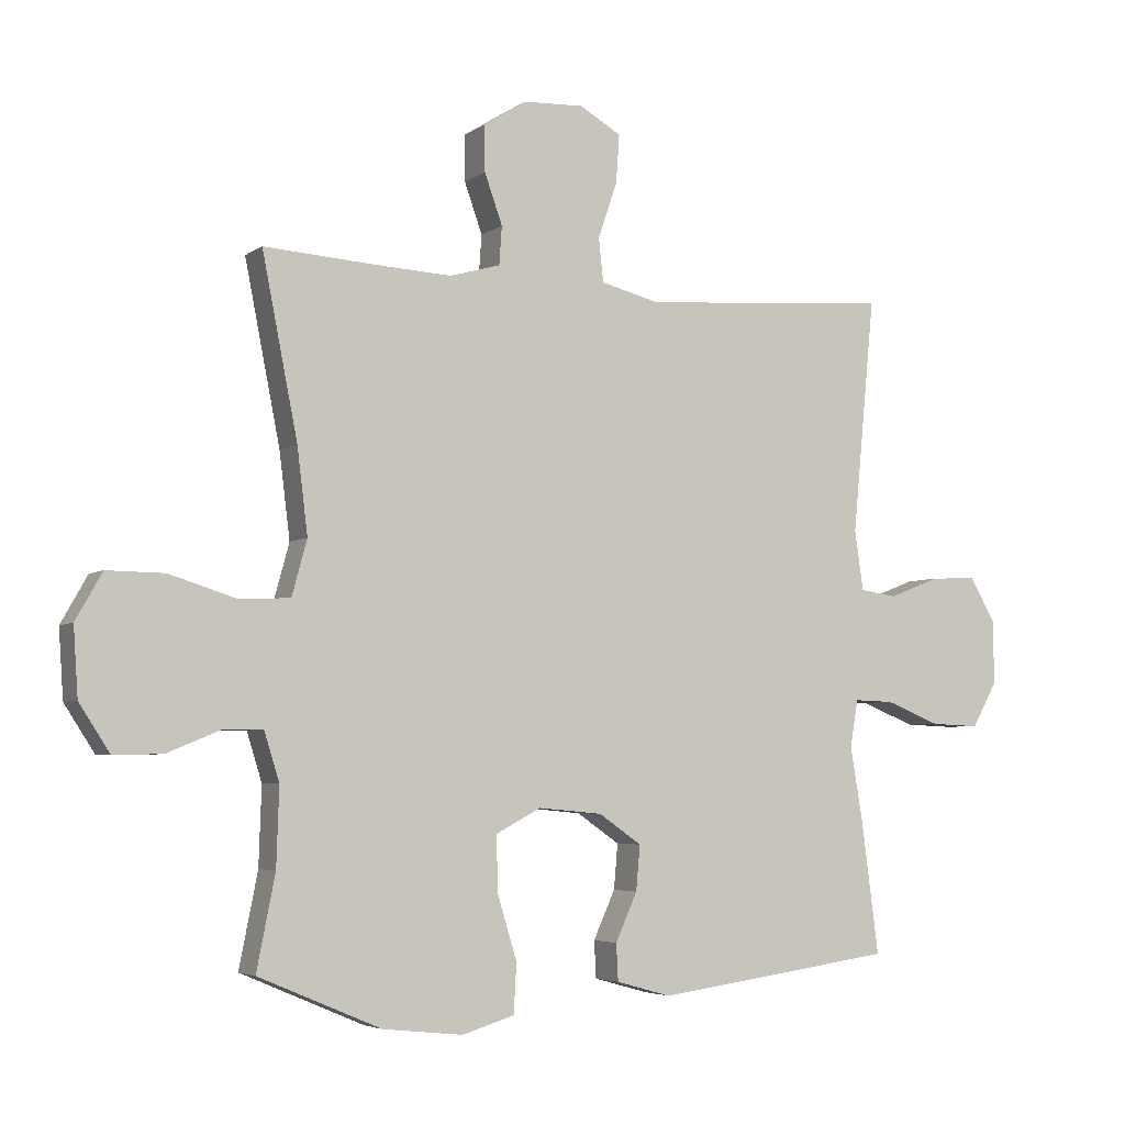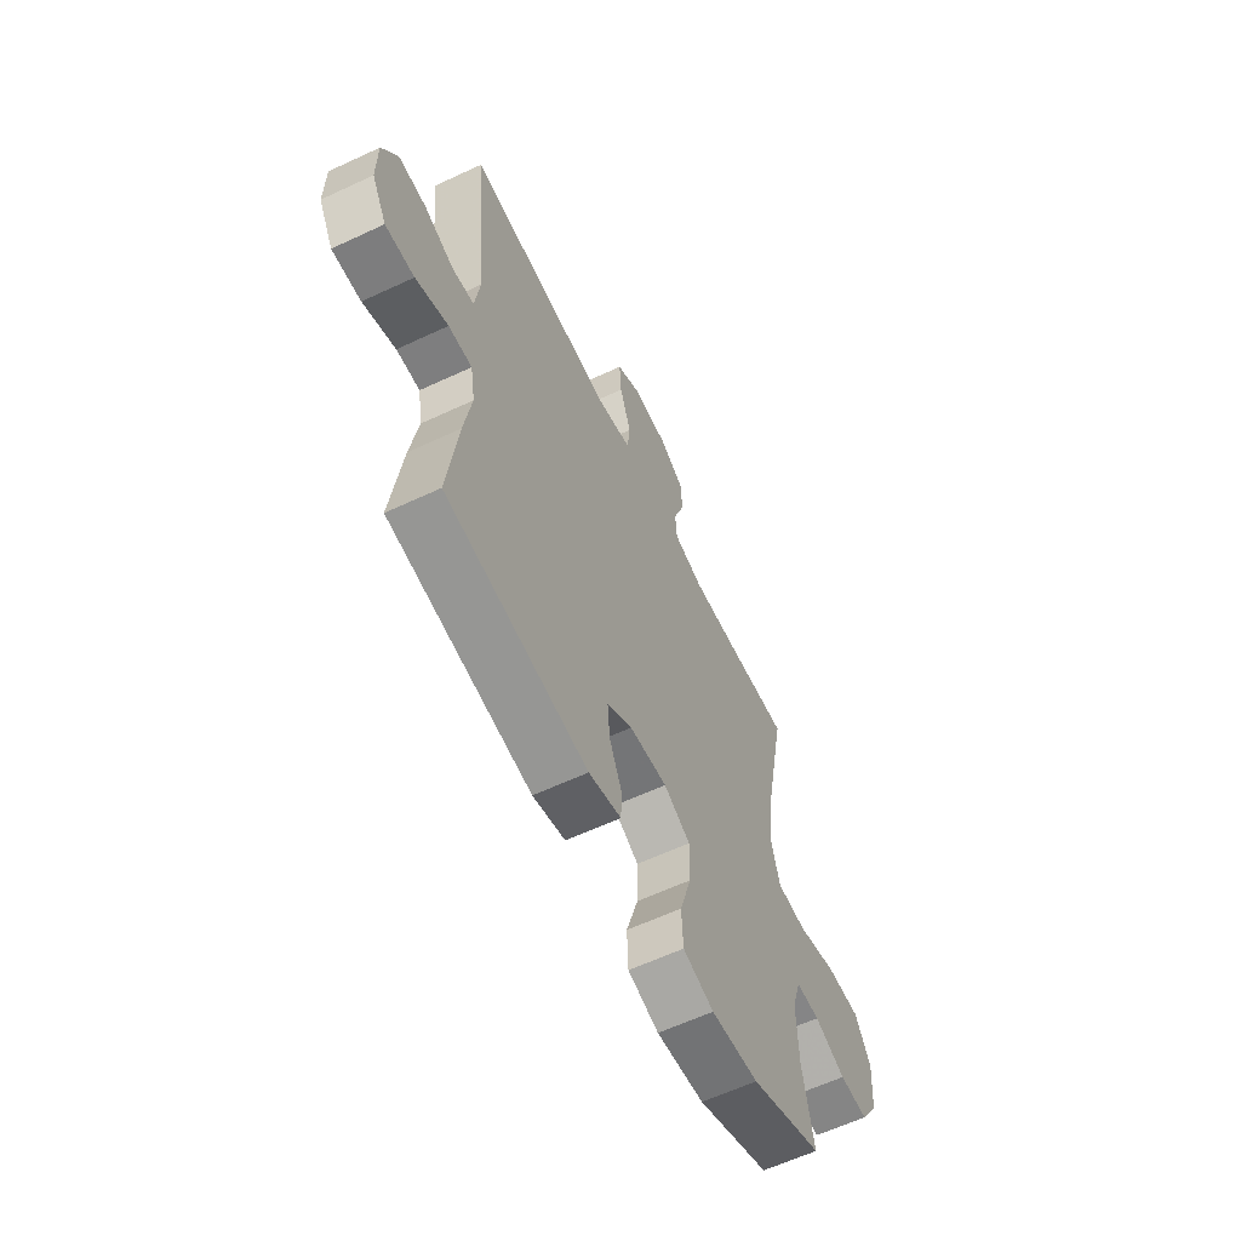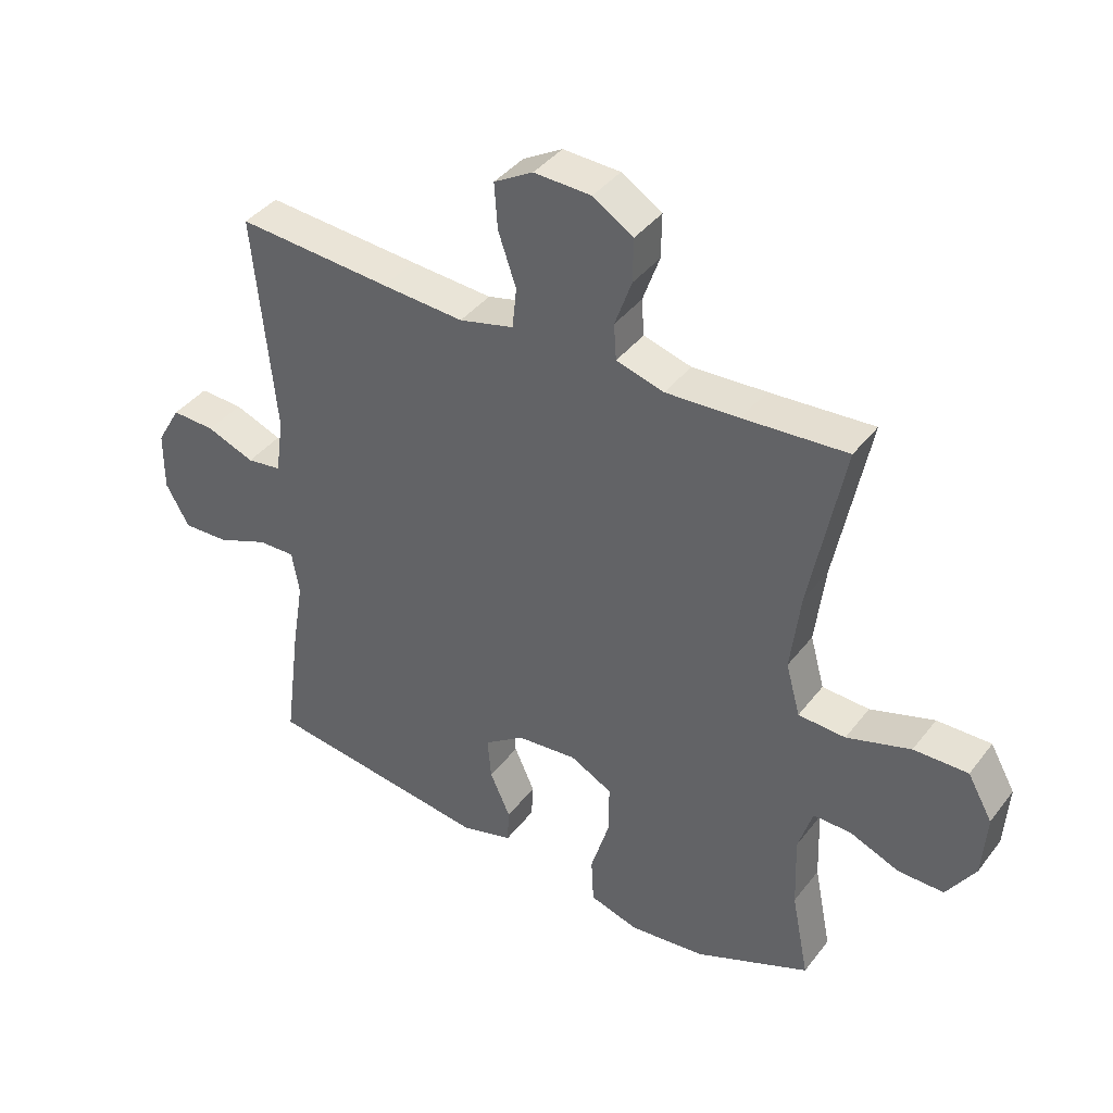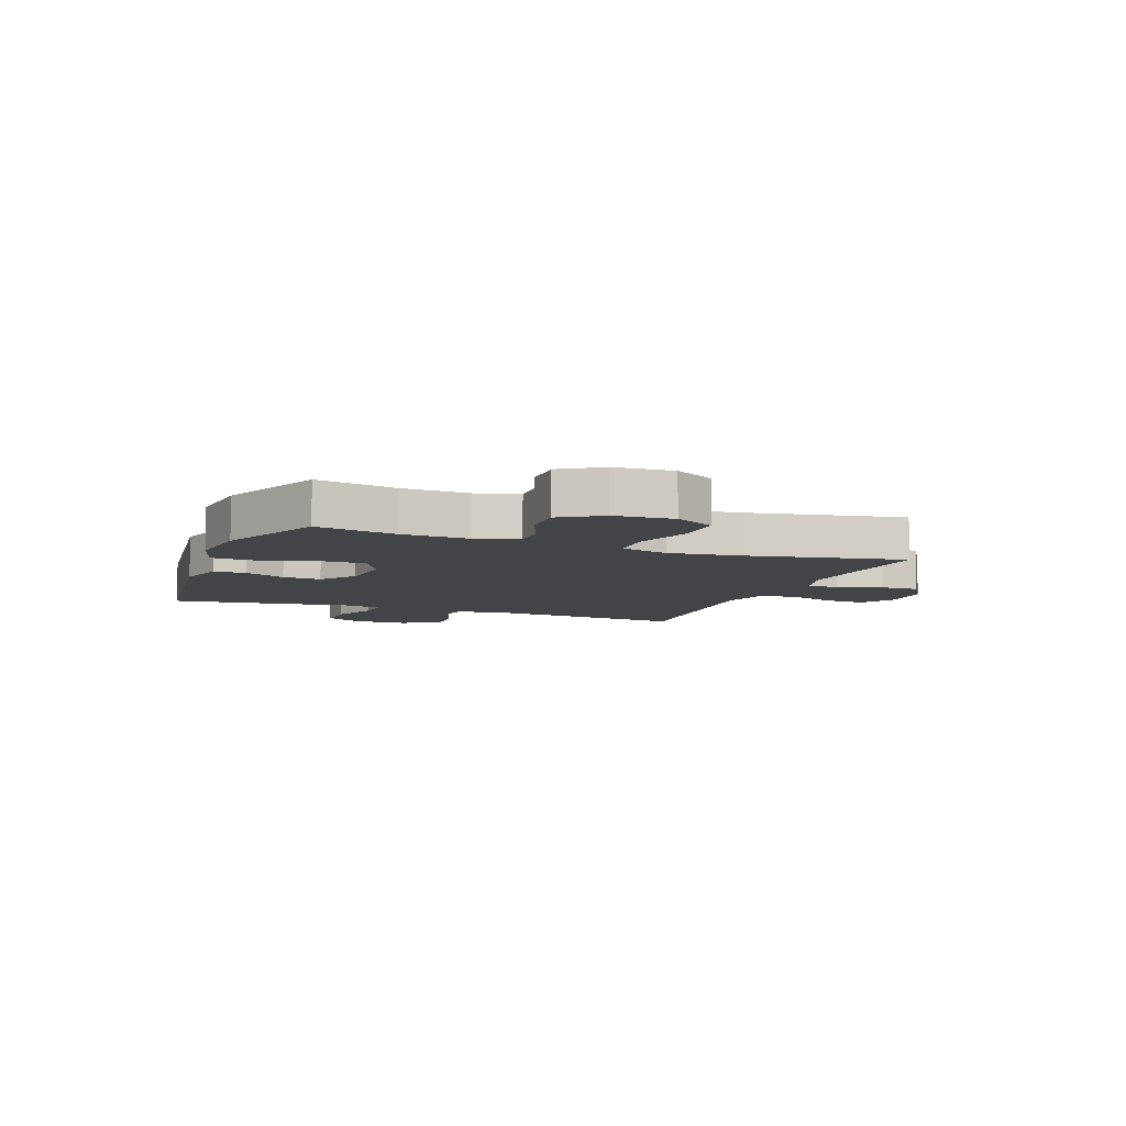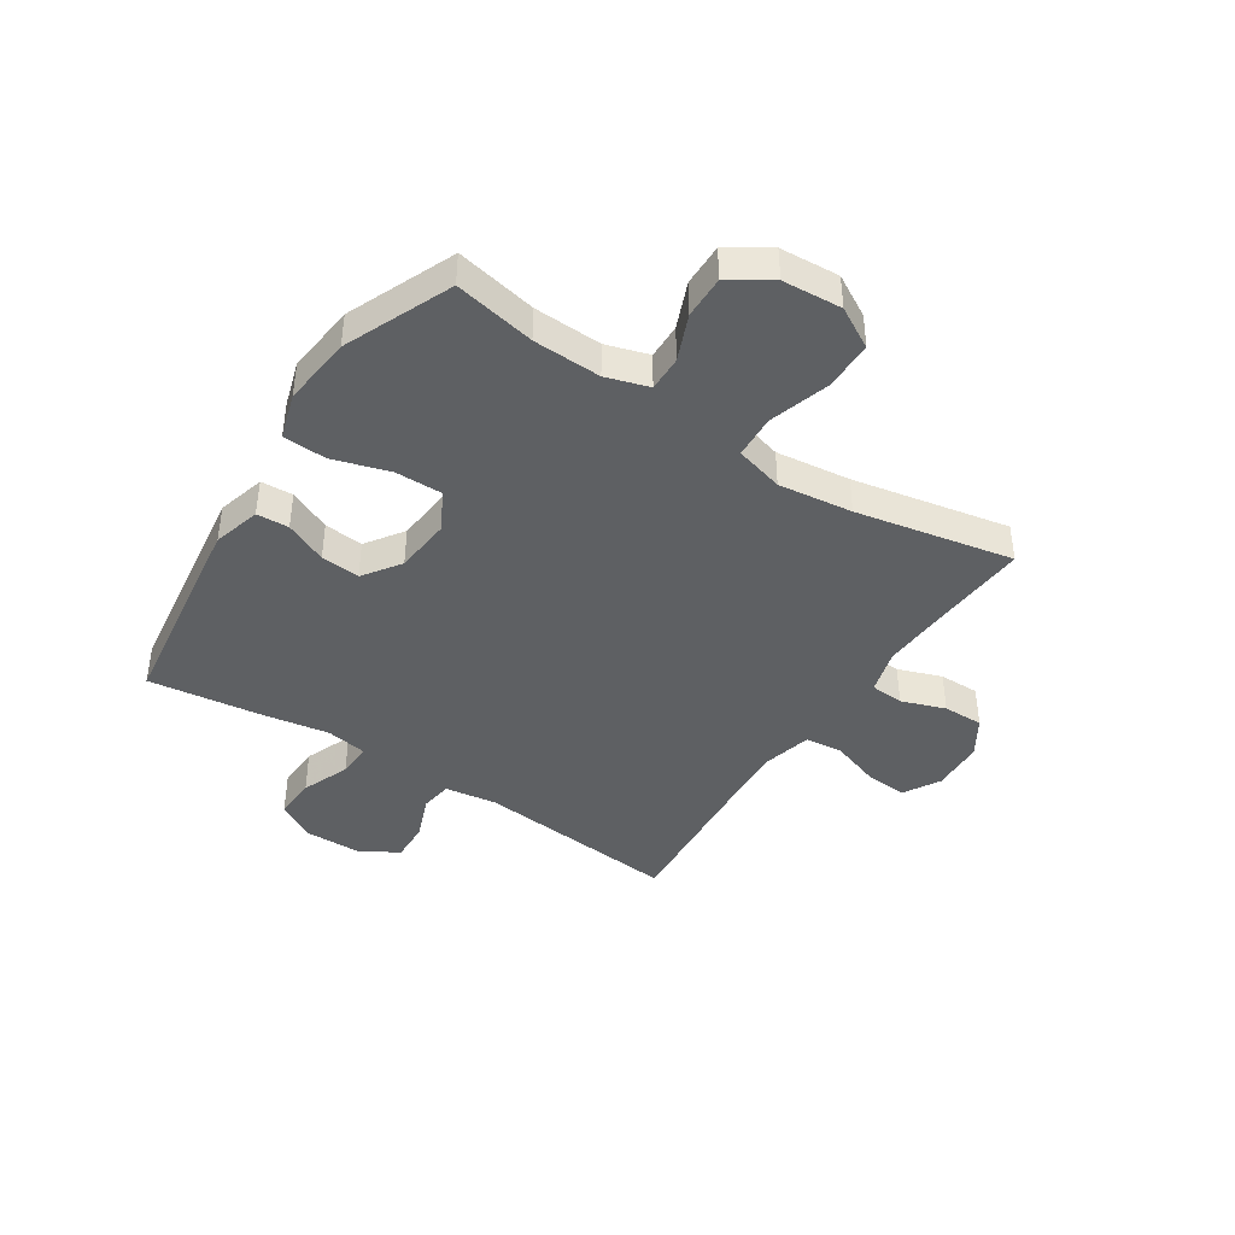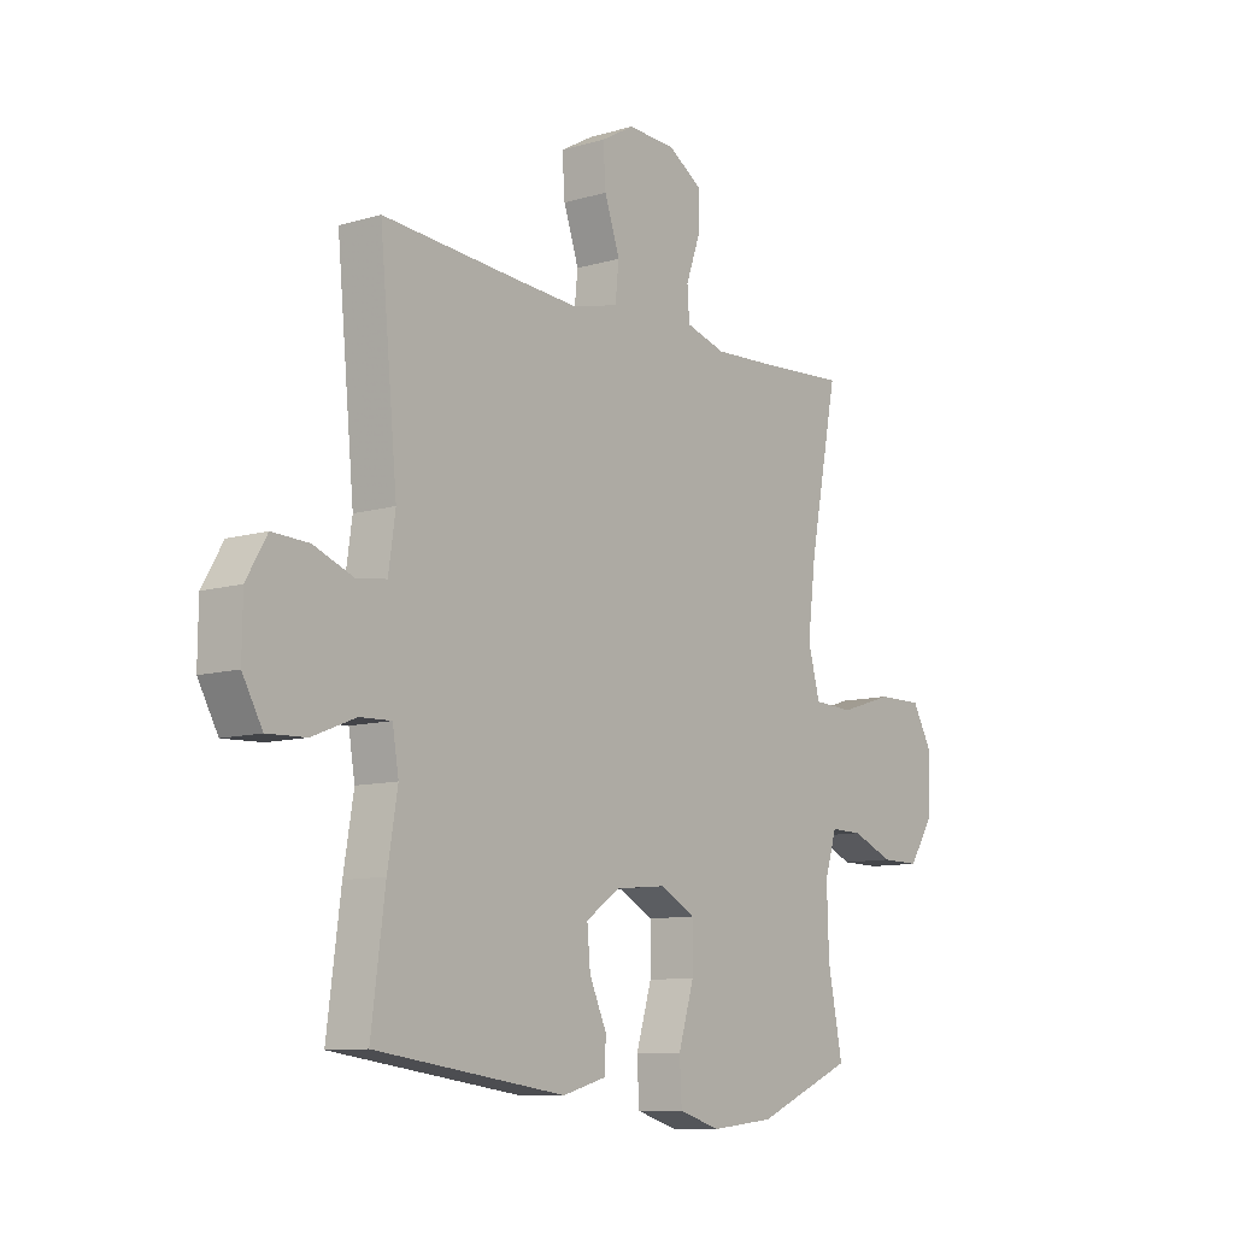
<metadata>
{"format":"obj","ext":"obj","renderer":"f3d","projection":"perspective","resolution":1024,"background":"white","views":[{"elev":-4.6,"azim":-26.5,"up":"+Z"},{"elev":-61.1,"azim":115.5,"up":"+Z"},{"elev":39.9,"azim":-146.4,"up":"+Z"},{"elev":-7.7,"azim":-111.1,"up":"+Y"},{"elev":-42.1,"azim":-123.2,"up":"+Y"},{"elev":-9.9,"azim":127.2,"up":"+Z"}]}
</metadata>
<code>
v -0.5 0.07 -0.5
v -0.472 0.07 -0.359
v -0.468 0.07 -0.241
v -0.491 0.07 -0.167
v -0.552 0.07 -0.168
v -0.632 0.07 -0.201
v -0.706 0.07 -0.202
v -0.752 0.07 -0.131
v -0.759 0.07 -0.028
v -0.719 0.07 0.043
v -0.632 0.07 0.042
v -0.529 0.07 0.01
v -0.453 0.07 0.014
v -0.43 0.07 0.098
v -0.446 0.07 0.227
v -0.5 0.07 0.5
v -0.333 0.07 0.489
v -0.215 0.07 0.483
v -0.138 0.07 0.505
v -0.134 0.07 0.563
v -0.161 0.07 0.639
v -0.162 0.07 0.709
v -0.097 0.07 0.75
v -0.005 0.07 0.754
v 0.058 0.07 0.718
v 0.053 0.07 0.645
v 0.024 0.07 0.56
v 0.031 0.07 0.494
v 0.119 0.07 0.472
v 0.251 0.07 0.481
v 0.5 0.07 0.5
v 0.466 0.07 0.145
v 0.479 0.07 0.054
v 0.535 0.07 0.046
v 0.612 0.07 0.076
v 0.682 0.07 0.079
v 0.721 0.07 0.012
v 0.722 0.07 -0.085
v 0.684 0.07 -0.153
v 0.61 0.07 -0.15
v 0.527 0.07 -0.117
v 0.467 0.07 -0.115
v 0.455 0.07 -0.186
v 0.474 0.07 -0.3
v 0.5 0.07 -0.5
v 0.137 0.07 -0.55
v 0.054 0.07 -0.527
v 0.051 0.07 -0.471
v 0.084 0.07 -0.398
v 0.09 0.07 -0.33
v 0.025 0.07 -0.285
v -0.072 0.07 -0.276
v -0.14 0.07 -0.312
v -0.139 0.07 -0.394
v -0.109 0.07 -0.493
v -0.113 0.07 -0.568
v -0.192 0.07 -0.592
v -0.314 0.07 -0.579
v -0.5 0 -0.5
v -0.472 0 -0.359
v -0.468 0 -0.241
v -0.491 0 -0.167
v -0.552 0 -0.168
v -0.632 0 -0.201
v -0.706 0 -0.202
v -0.752 0 -0.131
v -0.759 0 -0.028
v -0.719 0 0.043
v -0.632 0 0.042
v -0.529 0 0.01
v -0.453 0 0.014
v -0.43 0 0.098
v -0.446 0 0.227
v -0.5 0 0.5
v -0.333 0 0.489
v -0.215 0 0.483
v -0.138 0 0.505
v -0.134 0 0.563
v -0.161 0 0.639
v -0.162 0 0.709
v -0.097 0 0.75
v -0.005 0 0.754
v 0.058 0 0.718
v 0.053 0 0.645
v 0.024 0 0.56
v 0.031 0 0.494
v 0.119 0 0.472
v 0.251 0 0.481
v 0.5 0 0.5
v 0.466 0 0.145
v 0.479 0 0.054
v 0.535 0 0.046
v 0.612 0 0.076
v 0.682 0 0.079
v 0.721 0 0.012
v 0.722 0 -0.085
v 0.684 0 -0.153
v 0.61 0 -0.15
v 0.527 0 -0.117
v 0.467 0 -0.115
v 0.455 0 -0.186
v 0.474 0 -0.3
v 0.5 0 -0.5
v 0.137 0 -0.55
v 0.054 0 -0.527
v 0.051 0 -0.471
v 0.084 0 -0.398
v 0.09 0 -0.33
v 0.025 0 -0.285
v -0.072 0 -0.276
v -0.14 0 -0.312
v -0.139 0 -0.394
v -0.109 0 -0.493
v -0.113 0 -0.568
v -0.192 0 -0.592
v -0.314 0 -0.579
f 58 1 2
f 57 58 2
f 56 57 2
f 55 56 2
f 54 55 2
f 53 54 2 3
f 52 53 3 4
f 51 52 4
f 47 48 49
f 46 47 49
f 45 46 49
f 44 45 49
f 43 44 49
f 42 43 49 50
f 39 40 41
f 38 39 41
f 37 38 41
f 36 37 41
f 35 36 41
f 34 35 41
f 33 34 41 42
f 42 50 51
f 33 42 51
f 32 33 51
f 25 26 27
f 24 25 27
f 23 24 27
f 22 23 27
f 21 22 27
f 20 21 27
f 19 20 27 28
f 18 19 28 29
f 15 16 17
f 14 15 17 18
f 13 14 18 29
f 10 11 12
f 9 10 12
f 8 9 12
f 7 8 12
f 6 7 12
f 5 6 12
f 4 5 12 13
f 51 4 13
f 32 51 13
f 31 32 13
f 30 31 13
f 13 29 30
f 60 59 116
f 60 116 115
f 60 115 114
f 60 114 113
f 60 113 112
f 61 60 112 111
f 62 61 111 110
f 62 110 109
f 107 106 105
f 107 105 104
f 107 104 103
f 107 103 102
f 107 102 101
f 108 107 101 100
f 99 98 97
f 99 97 96
f 99 96 95
f 99 95 94
f 99 94 93
f 99 93 92
f 100 99 92 91
f 109 108 100
f 109 100 91
f 109 91 90
f 85 84 83
f 85 83 82
f 85 82 81
f 85 81 80
f 85 80 79
f 85 79 78
f 86 85 78 77
f 87 86 77 76
f 75 74 73
f 76 75 73 72
f 87 76 72 71
f 70 69 68
f 70 68 67
f 70 67 66
f 70 66 65
f 70 65 64
f 70 64 63
f 71 70 63 62
f 71 62 109
f 71 109 90
f 71 90 89
f 71 89 88
f 88 87 71
f 1 59 60 2
f 2 60 61 3
f 3 61 62 4
f 4 62 63 5
f 5 63 64 6
f 6 64 65 7
f 7 65 66 8
f 8 66 67 9
f 9 67 68 10
f 10 68 69 11
f 11 69 70 12
f 12 70 71 13
f 13 71 72 14
f 14 72 73 15
f 15 73 74 16
f 16 74 75 17
f 17 75 76 18
f 18 76 77 19
f 19 77 78 20
f 20 78 79 21
f 21 79 80 22
f 22 80 81 23
f 23 81 82 24
f 24 82 83 25
f 25 83 84 26
f 26 84 85 27
f 27 85 86 28
f 28 86 87 29
f 29 87 88 30
f 30 88 89 31
f 31 89 90 32
f 32 90 91 33
f 33 91 92 34
f 34 92 93 35
f 35 93 94 36
f 36 94 95 37
f 37 95 96 38
f 38 96 97 39
f 39 97 98 40
f 40 98 99 41
f 41 99 100 42
f 42 100 101 43
f 43 101 102 44
f 44 102 103 45
f 45 103 104 46
f 46 104 105 47
f 47 105 106 48
f 48 106 107 49
f 49 107 108 50
f 50 108 109 51
f 51 109 110 52
f 52 110 111 53
f 53 111 112 54
f 54 112 113 55
f 55 113 114 56
f 56 114 115 57
f 57 115 116 58
f 58 116 59 1

</code>
